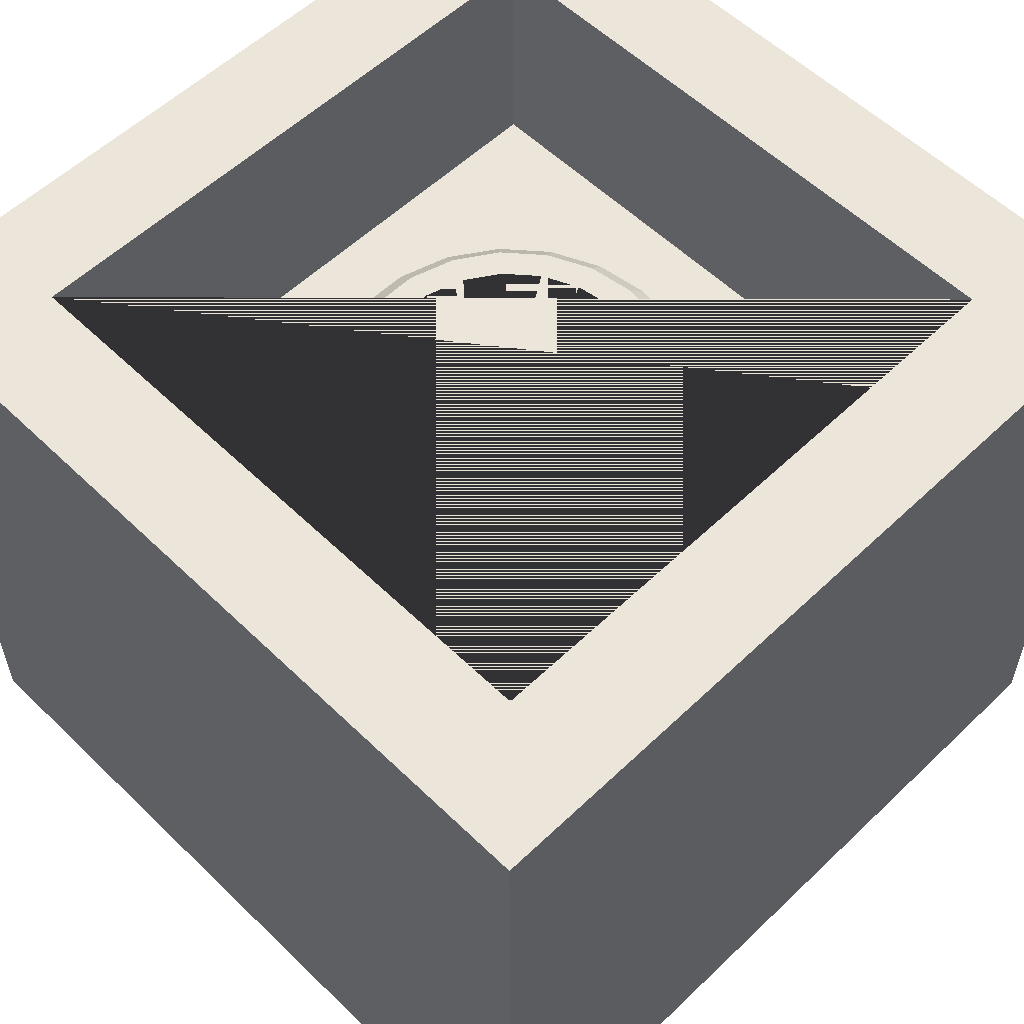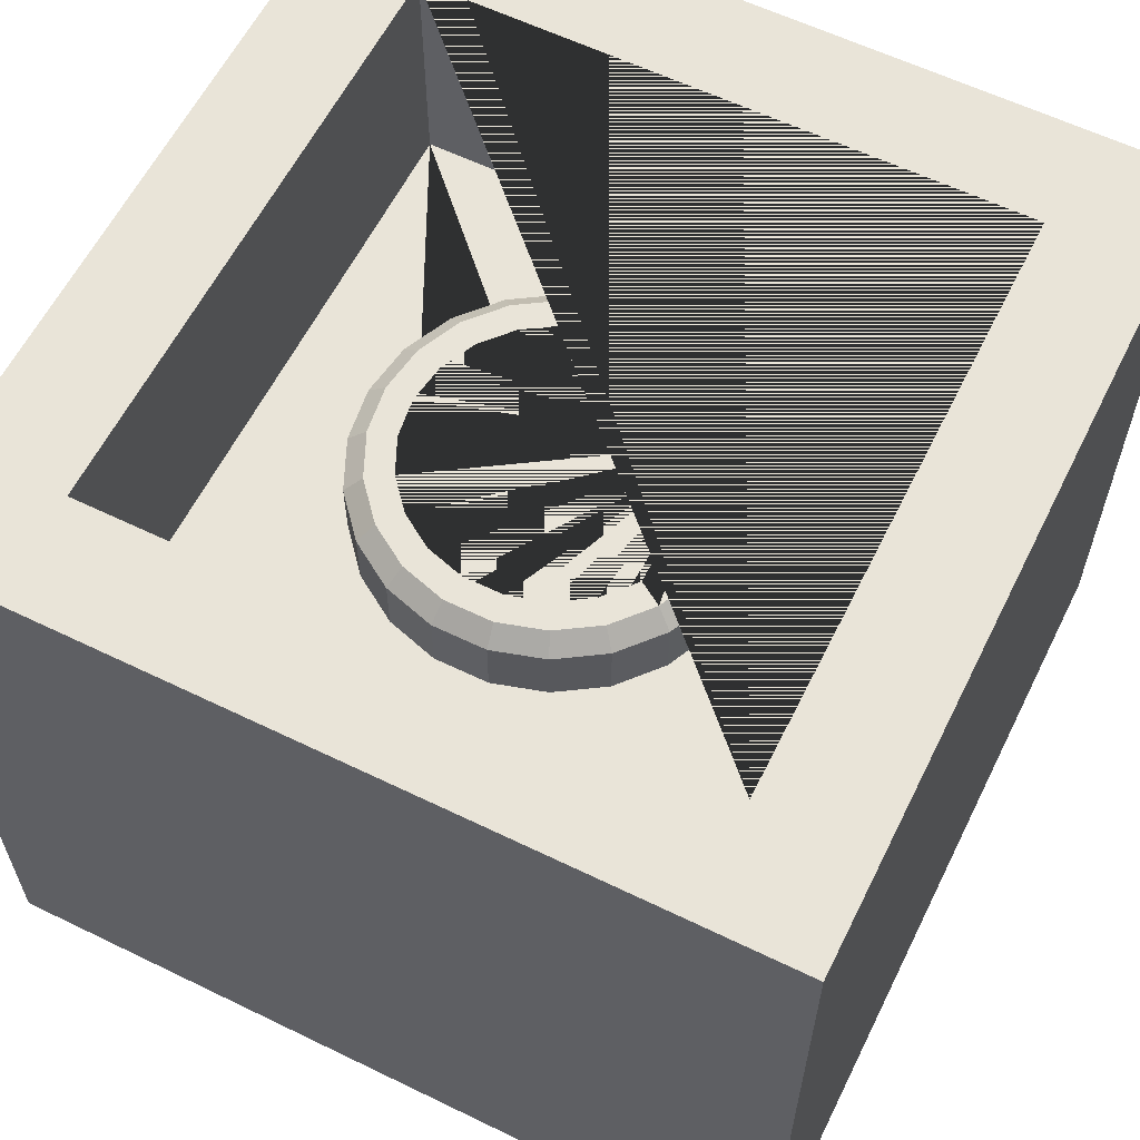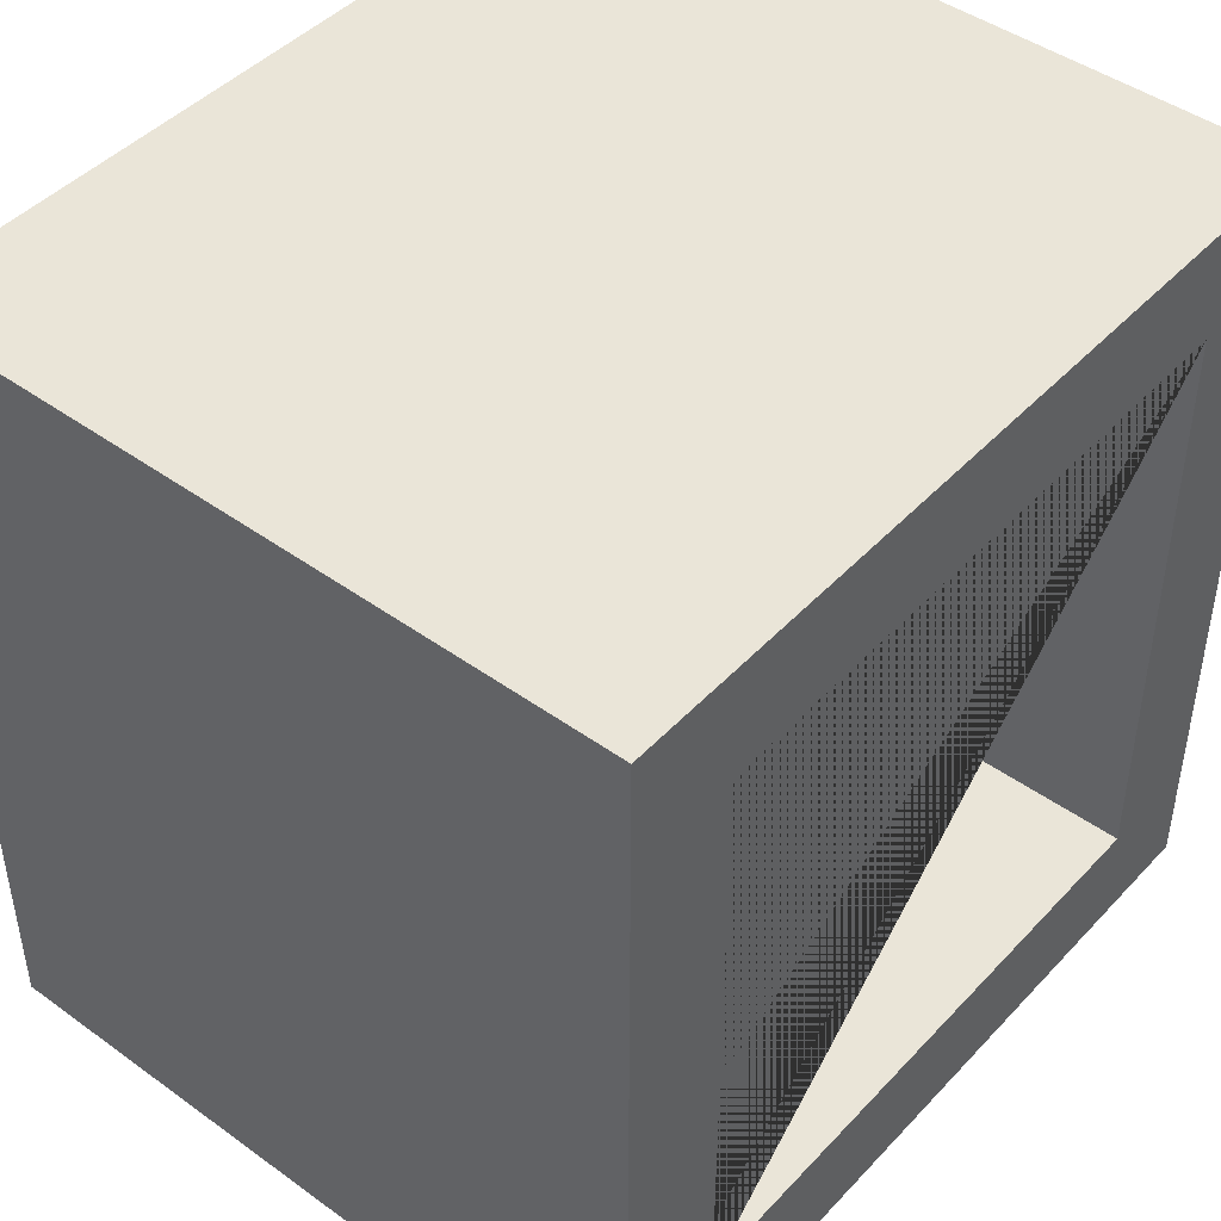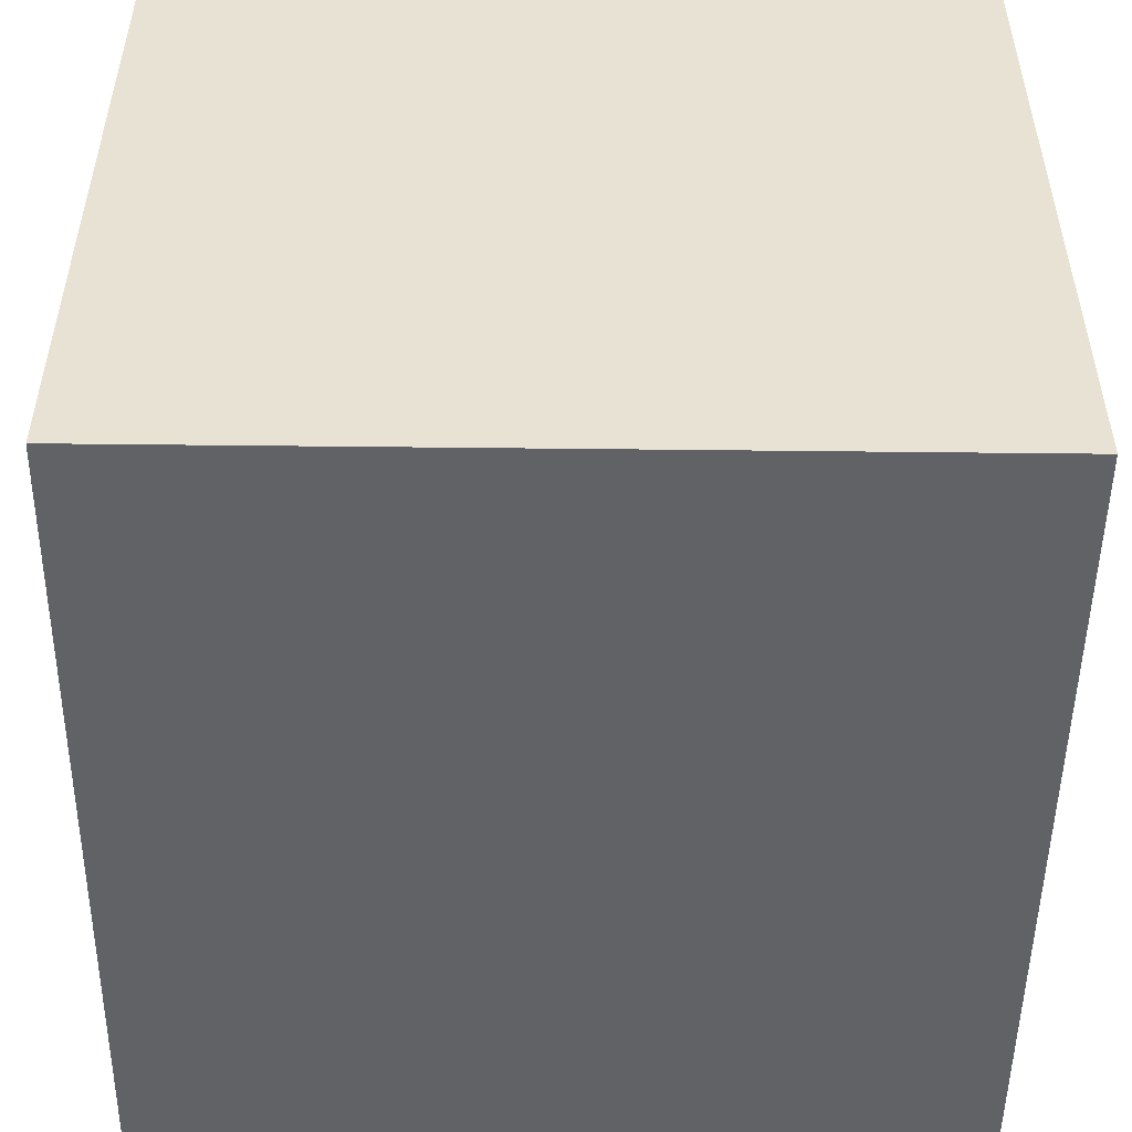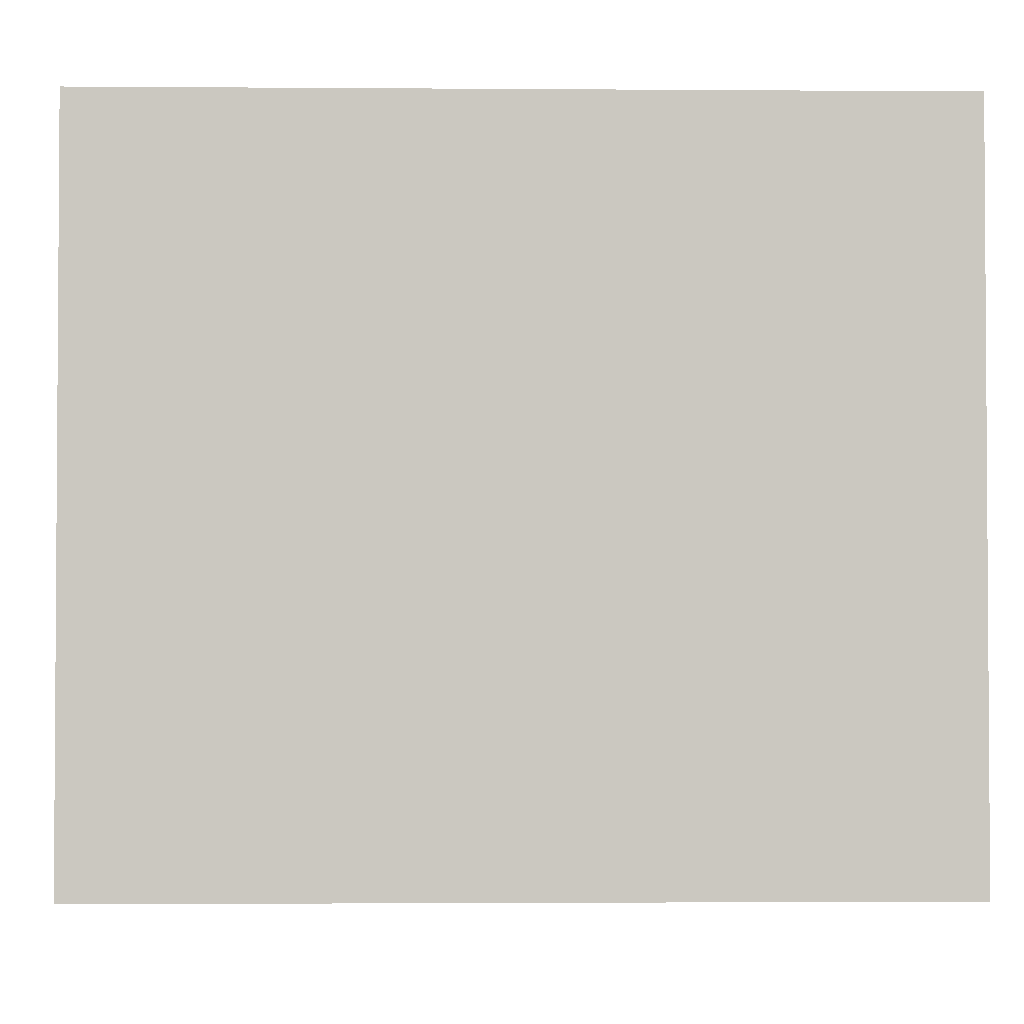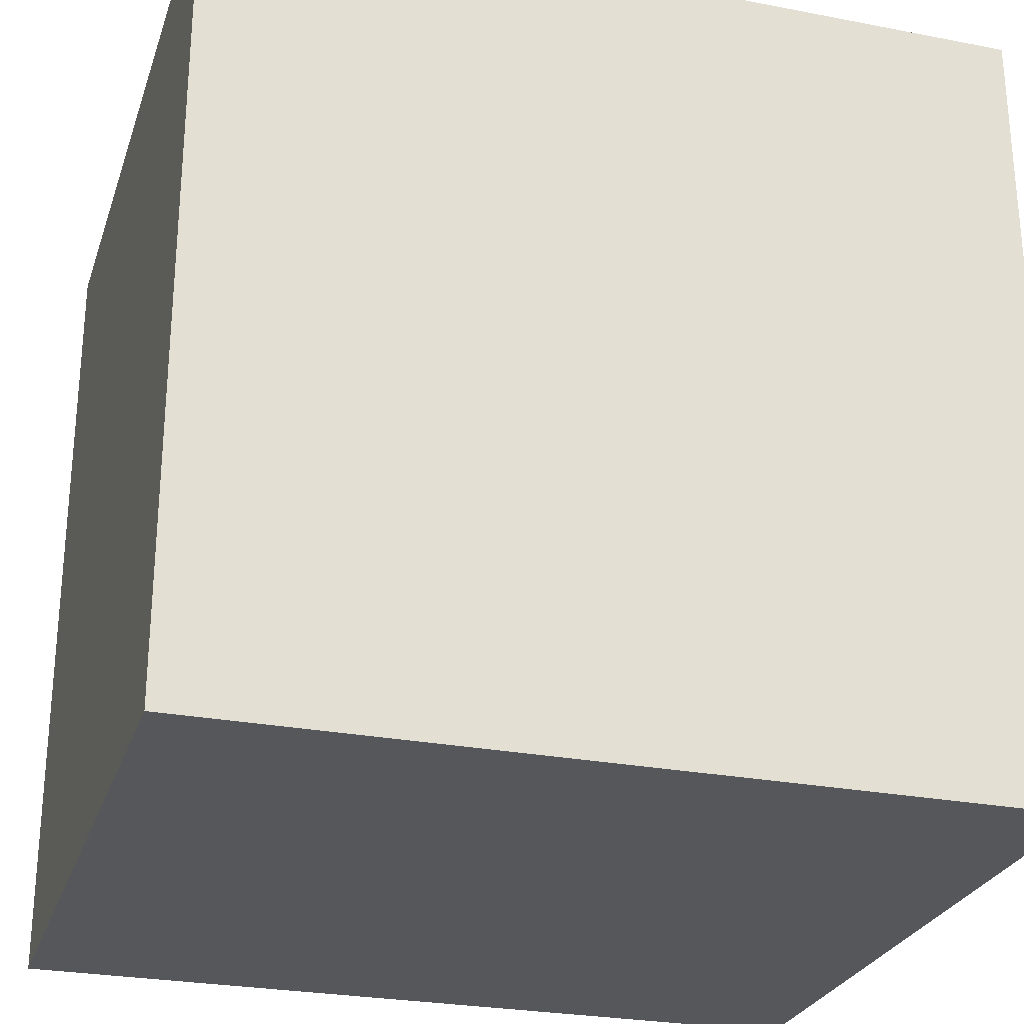
<metadata>
{"format":"obj","ext":"obj","renderer":"f3d","projection":"perspective","resolution":1024,"background":"white","views":[{"elev":56.6,"azim":-134.8,"up":"+Z"},{"elev":60.4,"azim":116.4,"up":"+Z"},{"elev":45.2,"azim":-50.2,"up":"+Y"},{"elev":-50.5,"azim":179.3,"up":"+Z"},{"elev":-2.3,"azim":178.5,"up":"+Z"},{"elev":-26.9,"azim":163.3,"up":"+Y"}]}
</metadata>
<code>
o Cube.001
v -1.551 -1.574 1.335
v 0.05241 0.57 -0.6368
v -1.551 1.632 1.335
v -1.551 -1.574 -1.472
v 0.1618 0.5593 -0.6368
v -1.124 -1.147 0.4225
v -1.551 1.632 -1.472
v 0.267 0.5273 -0.6368
v -1.124 1.205 0.4225
v 1.656 -1.574 1.335
v 0.3639 0.4755 -0.6368
v 1.656 1.632 1.335
v 0.4489 0.4058 -0.6368
v 1.656 -1.574 -1.472
v 1.229 -1.147 0.4225
v 1.656 1.632 -1.472
v 0.5186 0.3208 -0.6368
v 1.229 1.205 0.4225
v -1.124 1.205 1.335
v 0.5705 0.2239 -0.6368
v 1.229 1.205 1.335
v -1.124 -1.147 1.335
v 0.6024 0.1187 -0.6368
v 1.229 -1.147 1.335
v 0.6131 0.009304 -0.6368
v 0.6024 -0.1001 -0.6368
v 0.5705 -0.2053 -0.6368
v 0.5186 -0.3022 -0.6368
v 0.4489 -0.3872 -0.6368
v 0.3639 -0.4569 -0.6368
v 0.267 -0.5087 -0.6368
v 0.1618 -0.5406 -0.6368
v 0.05241 -0.5514 -0.6368
v -0.05698 -0.5406 -0.6368
v -0.1622 -0.5087 -0.6368
v -0.2591 -0.4569 -0.6368
v -0.3441 -0.3872 -0.6368
v -0.4138 -0.3022 -0.6368
v -0.4656 -0.2053 -0.6368
v -0.4975 -0.1001 -0.6368
v -0.5083 0.009304 -0.6368
v -0.4975 0.1187 -0.6368
v -0.4656 0.2239 -0.6368
v -0.4138 0.3208 -0.6368
v -0.3441 0.4058 -0.6368
v -0.2591 0.4755 -0.6368
v -0.1622 0.5273 -0.6368
v -0.05698 0.5593 -0.6368
v -0.3441 -0.3872 0.4225
v -0.1622 -0.5087 0.4225
v -0.05698 -0.5406 0.4225
v -0.2591 -0.4569 0.4225
v 0.1618 -0.5406 0.4225
v 0.05241 -0.5514 0.4225
v 0.3639 -0.4569 0.4225
v 0.267 -0.5087 0.4225
v 0.4489 0.4058 0.4225
v 0.5186 -0.3022 0.4225
v 0.5186 0.3208 0.4225
v 0.6131 0.009304 0.4225
v 0.6024 -0.1001 0.4225
v 0.6024 0.1187 0.4225
v 0.5705 0.2239 0.4225
v 0.4489 -0.3872 0.4225
v 0.5705 -0.2053 0.4225
v -0.5083 0.009304 0.4225
v -0.4975 -0.1001 0.4225
v -0.4975 0.1187 0.4225
v -0.4138 -0.3022 0.4225
v -0.4656 0.2239 0.4225
v -0.4656 -0.2053 0.4225
v -0.4138 0.3208 0.4225
v -0.3441 0.4058 0.4225
v -0.05698 0.5593 0.4225
v -0.1622 0.5273 0.4225
v -0.2591 0.4755 0.4225
v 0.1618 0.5593 0.4225
v 0.3639 0.4755 0.4225
v 0.267 0.5273 0.4225
v 0.05241 0.57 0.4225
f 1 3 7 4
f 4 7 16 14
f 14 16 12 10
f 21 24 10 12 3 1 22 19
f 22 1 10 24
f 4 14 10 1
f 16 7 3 12
f 6 9 19 22
f 49 6 15 64 55 56 53 54 51 50 52
f 64 15 18 9 6 49 69 71 67 66 68 70 72 73 76 75 74 80 77 79 78 57 59 63 62 60 61 65 58
f 18 15 24 21
f 24 15 6 22
f 19 9 18 21
f 80 2 5 77
f 77 5 8 79
f 79 8 11 78
f 11 13 57 78
f 57 13 17 59
f 59 17 20 63
f 63 20 23 62
f 62 23 25 60
f 60 25 26 61
f 61 26 27 65
f 65 27 28 58
f 58 28 29 64
f 64 29 30 55
f 55 30 31 56
f 56 31 32 53
f 53 32 33 54
f 54 33 34 51
f 51 34 35 50
f 50 35 36 52
f 52 36 37 49
f 37 38 69 49
f 69 38 39 71
f 71 39 40 67
f 67 40 41 66
f 66 41 42 68
f 68 42 43 70
f 70 43 44 72
f 72 44 45 73
f 73 45 46 76
f 76 46 47 75
f 75 47 48 74
f 74 48 2 80
f 32 31 30 29 28 27 26 25 23 20 17 13 11 8 5 2 48 47 46 45 44 43 42 41 40 39 38 37 36 35 34 33
o Cylinder.001
v 0.09033 0.7328 -0.6134
v 0.09033 0.5147 0.06777
v 0.09033 0.7328 0.6602
v 0.2976 0.703 -0.6134
v 0.2361 0.4938 0.06777
v 0.2976 0.703 0.6602
v 0.488 0.616 -0.6134
v 0.3701 0.4326 0.06777
v 0.488 0.616 0.6602
v 0.6463 0.4789 -0.6134
v 0.4815 0.3361 0.06777
v 0.6463 0.4789 0.6602
v 0.7595 0.3028 -0.6134
v 0.5611 0.2122 0.06777
v 0.7595 0.3028 0.6602
v 0.8185 0.1019 -0.6134
v 0.6026 0.07083 0.06777
v 0.8185 0.1019 0.6602
v 0.8185 -0.1075 -0.6134
v 0.6026 -0.07648 0.06777
v 0.8185 -0.1075 0.6602
v 0.7595 -0.3084 -0.6134
v 0.5611 -0.2178 0.06777
v 0.7595 -0.3084 0.6602
v 0.6463 -0.4846 -0.6134
v 0.4815 -0.3418 0.06777
v 0.6463 -0.4846 0.6602
v 0.488 -0.6217 -0.6134
v 0.3701 -0.4382 0.06777
v 0.488 -0.6217 0.6602
v 0.2361 -0.4994 0.06777
v 0.2976 -0.7087 -0.6134
v 0.2976 -0.7087 0.6602
v 0.09033 -0.7385 -0.6134
v 0.09033 -0.5204 0.06777
v 0.09033 -0.7385 0.6602
v -0.1169 -0.7087 -0.6134
v -0.05548 -0.4994 0.06777
v -0.1169 -0.7087 0.6602
v -0.1895 -0.4382 0.06777
v -0.3074 -0.6217 -0.6134
v -0.3074 -0.6217 0.6602
v -0.4656 -0.4846 -0.6134
v -0.3008 -0.3418 0.06777
v -0.4656 -0.4846 0.6602
v -0.5788 -0.3084 -0.6134
v -0.3805 -0.2178 0.06777
v -0.5788 -0.3084 0.6602
v -0.6378 -0.1075 -0.6134
v -0.422 -0.07648 0.06777
v -0.6378 -0.1075 0.6602
v -0.6378 0.1019 -0.6134
v -0.422 0.07083 0.06777
v -0.6378 0.1019 0.6602
v -0.5788 0.3028 -0.6134
v -0.3805 0.2122 0.06777
v -0.5788 0.3028 0.6602
v -0.4656 0.4789 -0.6134
v -0.3008 0.3361 0.06777
v -0.4656 0.4789 0.6602
v -0.3074 0.616 -0.6134
v -0.1895 0.4326 0.06777
v -0.3074 0.616 0.6602
v -0.1169 0.703 -0.6134
v -0.05548 0.4938 0.06777
v -0.1169 0.703 0.6602
v 0.09033 0.5147 0.6602
v 0.3701 0.4326 0.6602
v 0.2361 0.4938 0.6602
v -0.422 -0.07648 0.6602
v -0.422 0.07083 0.6602
v -0.3805 -0.2178 0.6602
v -0.3805 0.2122 0.6602
v -0.3008 0.3361 0.6602
v -0.1895 -0.4382 0.6602
v -0.3008 -0.3418 0.6602
v 0.09033 -0.5204 0.6602
v 0.3701 -0.4382 0.6602
v 0.2361 -0.4994 0.6602
v 0.5611 -0.2178 0.6602
v 0.6026 -0.07648 0.6602
v 0.6026 0.07083 0.6602
v 0.4815 -0.3418 0.6602
v -0.1895 0.4326 0.6602
v -0.05548 -0.4994 0.6602
v -0.05548 0.4938 0.6602
v 0.5611 0.2122 0.6602
v 0.4815 0.3361 0.6602
v 0.09033 0.66 0.7268
v 0.2771 0.6332 0.7268
v 0.4487 0.5548 0.7268
v 0.5913 0.4312 0.7268
v 0.6933 0.2725 0.7268
v 0.7464 0.0915 0.7268
v 0.7464 -0.09716 0.7268
v 0.6933 -0.2782 0.7268
v 0.5913 -0.4369 0.7268
v 0.4487 -0.5604 0.7268
v 0.2771 -0.6388 0.7268
v 0.09033 -0.6657 0.7268
v -0.09641 -0.6388 0.7268
v -0.268 -0.5604 0.7268
v -0.4106 -0.4369 0.7268
v -0.5126 -0.2782 0.7268
v -0.5658 -0.09716 0.7268
v -0.5658 0.0915 0.7268
v -0.5126 0.2725 0.7268
v -0.4106 0.4312 0.7268
v -0.09641 0.6332 0.7268
v 0.3901 0.4636 0.7268
v 0.09033 0.5517 0.7268
v 0.2465 0.5292 0.7268
v -0.4585 0.07608 0.7268
v -0.4141 0.2275 0.7268
v -0.3287 0.3603 0.7268
v -0.2095 -0.4693 0.7268
v -0.3287 -0.3659 0.7268
v 0.6392 -0.08174 0.7268
v 0.6392 0.07608 0.7268
v -0.268 0.5548 0.7268
v -0.2095 0.4636 0.7268
v 0.09033 -0.5573 0.7268
v -0.06589 -0.5349 0.7268
v -0.06589 0.5292 0.7268
v 0.5947 0.2275 0.7268
v 0.5094 0.3603 0.7268
v 0.5947 -0.2332 0.7268
v 0.3901 -0.4693 0.7268
v 0.5094 -0.3659 0.7268
v -0.4585 -0.08174 0.7268
v -0.4141 -0.2332 0.7268
v 0.2465 -0.5349 0.7268
f 81 83 86 84
f 84 86 89 87
f 87 89 92 90
f 90 92 95 93
f 93 95 98 96
f 96 98 101 99
f 99 101 104 102
f 102 104 107 105
f 105 107 110 108
f 108 110 113 112
f 112 113 116 114
f 114 116 119 117
f 117 119 122 121
f 121 122 125 123
f 123 125 128 126
f 126 128 131 129
f 129 131 134 132
f 132 134 137 135
f 135 137 140 138
f 138 140 143 141
f 107 104 176 177
f 154 164 201 195
f 141 143 146 144
f 144 146 83 81
f 147 82 85 149
f 149 85 88 148
f 148 88 91 168
f 91 94 167 168
f 94 97 162 167
f 97 100 161 162
f 100 103 160 161
f 103 106 163 160
f 106 109 158 163
f 109 111 159 158
f 111 115 157 159
f 115 118 165 157
f 118 120 155 165
f 120 124 156 155
f 156 124 127 152
f 152 127 130 150
f 150 130 133 151
f 151 133 136 153
f 153 136 139 154
f 154 139 142 164
f 164 142 145 166
f 166 145 82 147
f 190 171 170 169 189 200 201 204 191 192
f 201 200 188 187 186 185 184 183 182 181 180 179 178 177 176 175 174 173 172 171 190 206 205 199 198 207 209 208 212 202 203 196 197 211 210 193 194 195
f 104 101 175 176
f 89 86 170 171
f 86 83 169 170
f 164 166 204 201
f 162 161 198 199
f 131 128 184 185
f 149 148 190 192
f 83 146 189 169
f 161 160 207 198
f 148 168 206 190
f 157 165 203 202
f 113 110 178 179
f 128 125 183 184
f 166 147 191 204
f 150 151 193 210
f 147 149 192 191
f 95 92 172 173
f 110 107 177 178
f 152 150 210 211
f 92 89 171 172
f 137 134 186 187
f 168 167 205 206
f 167 162 199 205
f 119 116 180 181
f 151 153 194 193
f 134 131 185 186
f 116 113 179 180
f 156 152 211 197
f 153 154 195 194
f 101 98 174 175
f 158 159 212 208
f 155 156 197 196
f 98 95 173 174
f 159 157 202 212
f 146 143 200 189
f 125 122 182 183
f 143 140 188 200
f 165 155 196 203
f 163 158 208 209
f 160 163 209 207
f 140 137 187 188
f 122 119 181 182

</code>
